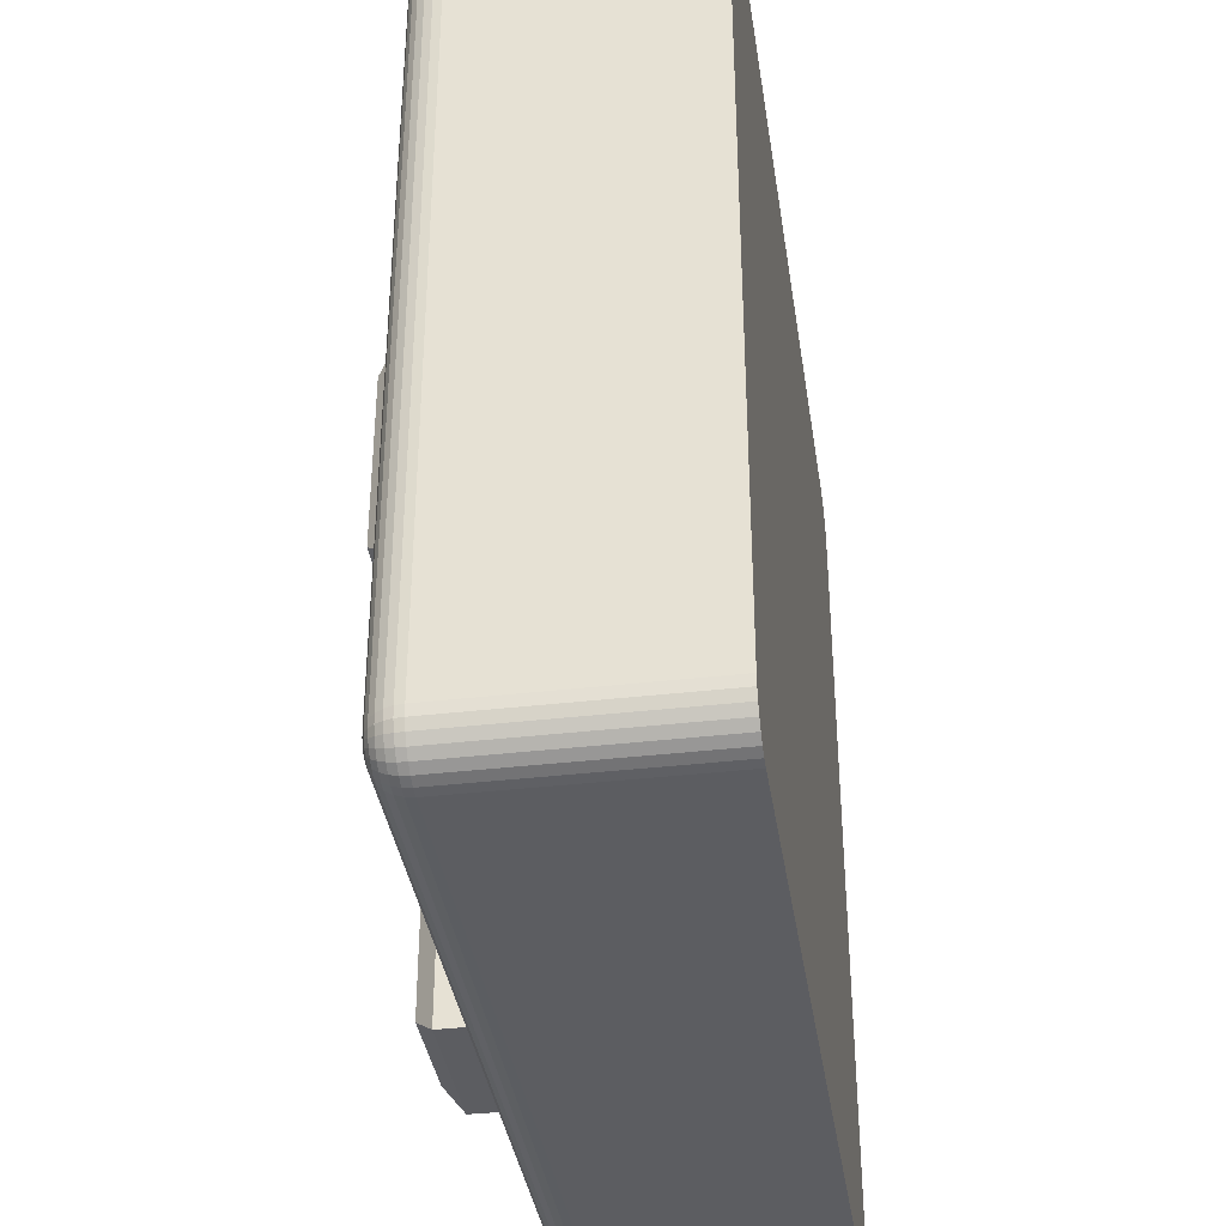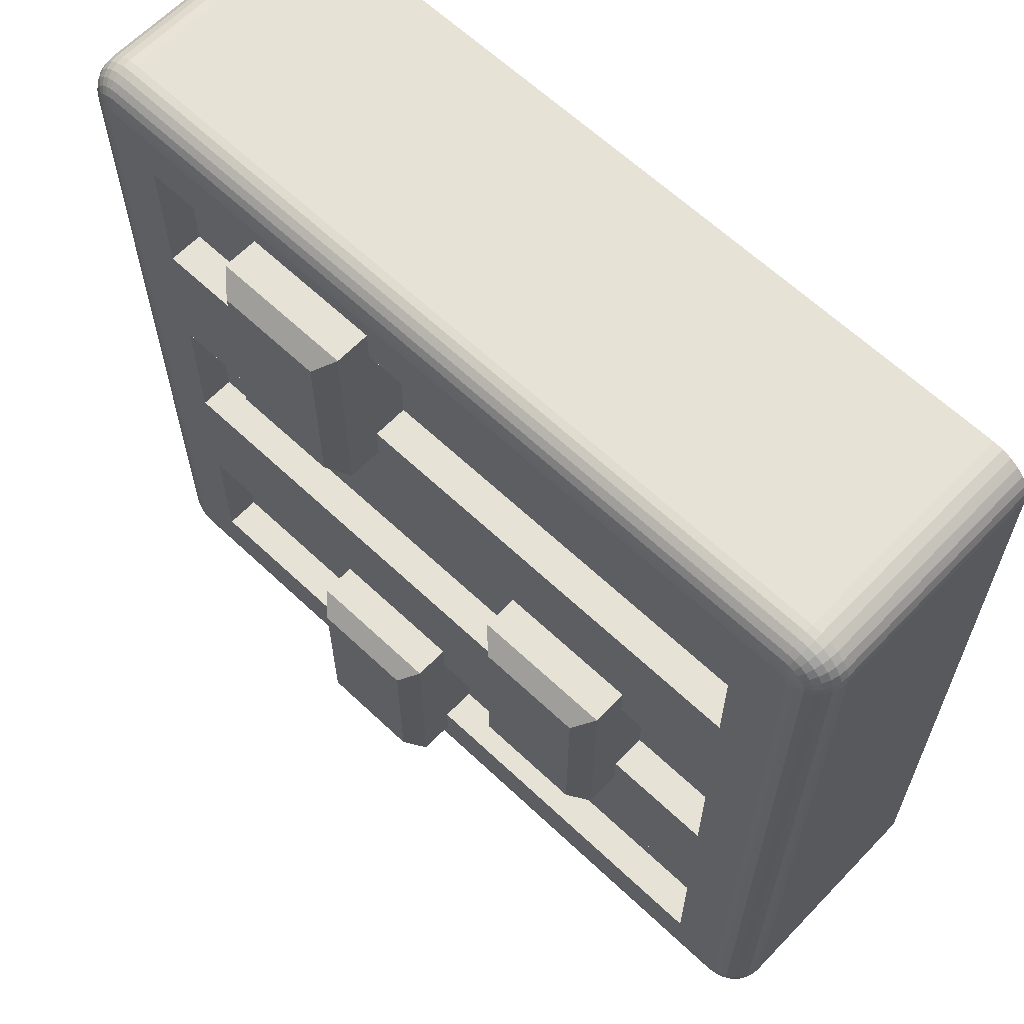
<metadata>
{"format":"obj","ext":"obj","renderer":"f3d","projection":"perspective","resolution":1024,"background":"white","views":[{"elev":-37.2,"azim":-81.5,"up":"+Z"},{"elev":63.0,"azim":-136.3,"up":"+Z"}]}
</metadata>
<code>
o panel_5
v 76.06 0 4.909
v 80.62 0 4.915
v 76.12 0 4.915
v 76.12 1.3 4.915
v 76.06 1.3 4.909
v 80.67 0 4.909
v 80.62 1.3 4.915
v 76.01 0 4.891
v 80.73 0 4.891
v 80.67 1.3 4.909
v 75.96 0 4.861
v 80.77 0 4.861
v 80.73 1.3 4.891
v 75.92 0 4.821
v 80.81 0 4.821
v 80.77 1.3 4.861
v 75.89 0 4.774
v 80.84 0 4.774
v 80.81 1.3 4.821
v 75.87 0 4.721
v 80.86 0 4.721
v 80.84 1.3 4.774
v 75.87 0 4.665
v 80.87 0 4.665
v 80.86 1.3 4.721
v 75.87 0 0.1653
v 80.87 0 0.1653
v 80.87 1.3 4.665
v 75.87 0 0.1096
v 80.86 0 0.1096
v 80.87 1.3 0.1653
v 75.89 0 0.0568
v 80.84 0 0.0568
v 80.86 1.3 0.1096
v 75.92 0 0.009401
v 80.81 0 0.009401
v 80.84 1.3 0.0568
v 75.96 0 -0.03018
v 80.77 0 -0.03018
v 80.81 1.3 0.009401
v 76.01 0 -0.05997
v 80.73 0 -0.05997
v 80.77 1.3 -0.03018
v 76.06 0 -0.07846
v 80.67 0 -0.07846
v 80.73 1.3 -0.05997
v 76.12 0 -0.08473
v 80.62 0 -0.08473
v 80.67 1.3 -0.07846
v 80.62 1.3 -0.08473
v 76.12 1.3 -0.08473
v 76.06 1.3 -0.07846
v 76.01 1.3 -0.05997
v 75.96 1.3 -0.03018
v 75.92 1.3 0.009401
v 75.89 1.3 0.0568
v 75.87 1.3 0.1096
v 75.87 1.3 0.1653
v 75.87 1.3 4.665
v 75.87 1.3 4.721
v 75.89 1.3 4.774
v 75.92 1.3 4.821
v 75.96 1.3 4.861
v 76.01 1.3 4.891
v 76.37 1.5 0.4153
v 76.07 1.5 0.1653
v 76.07 1.5 4.665
v 76.02 1.495 0.1653
v 76.07 1.5 4.673
v 80.67 1.5 4.665
v 79.58 1.5 4.615
v 76.02 1.495 4.686
v 76.37 1.5 1.215
v 76.37 1.5 2.015
v 76.37 1.5 2.815
v 76.37 1.5 3.615
v 76.37 1.5 4.415
v 78.78 1.5 4.415
v 78.78 1.5 4.615
v 76.02 1.495 4.665
v 80.67 1.5 0.1574
v 76.07 1.5 0.1574
v 80.67 1.5 0.1653
v 78.37 1.5 0.2153
v 80.66 1.5 0.1499
v 76.07 1.5 0.1499
v 76.02 1.495 0.1442
v 80.66 1.5 0.1426
v 76.07 1.5 0.1426
v 76.03 1.495 0.1243
v 80.66 1.5 0.1359
v 76.08 1.5 0.1359
v 80.65 1.5 0.1299
v 76.08 1.5 0.1299
v 76.04 1.495 0.1064
v 80.65 1.5 0.1248
v 76.09 1.5 0.1248
v 76.06 1.495 0.09139
v 80.64 1.5 0.1207
v 76.09 1.5 0.1207
v 80.63 1.5 0.1177
v 76.1 1.5 0.1177
v 76.08 1.495 0.08013
v 80.62 1.5 0.1159
v 76.11 1.5 0.1159
v 76.1 1.495 0.07314
v 80.62 1.5 0.1153
v 76.12 1.5 0.1153
v 80.62 1.495 0.07077
v 76.12 1.495 0.07077
v 80.64 1.495 0.07314
v 80.66 1.495 0.08013
v 80.68 1.495 0.09139
v 80.69 1.495 0.1064
v 80.7 1.495 0.1243
v 80.71 1.495 0.1442
v 80.37 1.5 4.415
v 80.71 1.495 4.665
v 79.17 1.5 0.2153
v 80.37 1.5 0.4153
v 80.37 1.5 1.215
v 80.37 1.5 2.015
v 79.17 1.5 0.4153
v 80.37 1.5 2.815
v 80.37 1.5 3.615
v 80.71 1.495 0.1653
v 80.67 1.5 4.673
v 76.07 1.5 4.681
v 80.66 1.5 4.681
v 80.71 1.495 4.686
v 76.07 1.5 4.688
v 80.66 1.5 4.688
v 80.7 1.495 4.706
v 76.08 1.5 4.695
v 80.66 1.5 4.695
v 76.08 1.5 4.701
v 80.65 1.5 4.701
v 80.69 1.495 4.724
v 76.09 1.5 4.706
v 80.65 1.5 4.706
v 80.68 1.495 4.739
v 76.09 1.5 4.71
v 80.64 1.5 4.71
v 76.1 1.5 4.713
v 80.63 1.5 4.713
v 80.66 1.495 4.75
v 76.11 1.5 4.715
v 80.62 1.5 4.715
v 80.64 1.495 4.757
v 76.12 1.5 4.715
v 80.62 1.5 4.715
v 76.12 1.495 4.76
v 80.62 1.495 4.76
v 76.1 1.495 4.757
v 76.08 1.495 4.75
v 76.06 1.495 4.739
v 76.04 1.495 4.724
v 76.03 1.495 4.706
v 78.37 1.5 0.4153
v 78.37 1.7 0.2153
v 79.17 1.7 0.2153
v 78.37 1.3 0.4153
v 78.37 1.3 1.215
v 76.37 1.3 0.4153
v 78.37 1.5 1.215
v 76.37 1.3 1.215
v 76.99 1.5 1.815
v 78.37 1.5 1.415
v 79.17 1.5 1.415
v 78.37 1.7 1.415
v 79.17 1.5 1.215
v 79.17 1.7 1.415
v 79.17 1.3 1.215
v 79.17 1.3 0.4153
v 80.37 1.3 1.215
v 77.79 1.5 1.815
v 77.79 1.5 2.015
v 80.37 1.3 0.4153
v 76.99 1.5 2.015
v 76.99 1.7 1.815
v 77.79 1.7 1.815
v 76.99 1.3 2.015
v 76.99 1.3 2.815
v 76.37 1.3 2.015
v 76.99 1.5 2.815
v 76.37 1.3 2.815
v 76.99 1.5 3.015
v 77.79 1.5 3.015
v 76.99 1.7 3.015
v 77.79 1.5 2.815
v 77.79 1.7 3.015
v 78.78 1.5 3.415
v 77.79 1.3 2.815
v 77.79 1.3 2.015
v 80.37 1.3 2.815
v 79.58 1.5 3.415
v 79.58 1.5 3.615
v 80.37 1.3 2.015
v 78.78 1.5 3.615
v 78.78 1.7 3.415
v 79.58 1.7 3.415
v 78.78 1.3 3.615
v 78.78 1.3 4.415
v 76.37 1.3 3.615
v 76.37 1.3 4.415
v 78.78 1.7 4.615
v 79.58 1.5 4.415
v 79.58 1.7 4.615
v 79.58 1.3 4.415
v 79.58 1.3 3.615
v 80.37 1.3 4.415
v 80.37 1.3 3.615
v 80.62 1.344 4.91
v 76.06 1.344 4.904
v 76.12 1.344 4.91
v 80.86 1.344 0.1653
v 80.86 1.344 4.72
v 80.86 1.344 4.665
v 76.12 1.344 -0.07976
v 80.67 1.344 -0.07362
v 80.62 1.344 -0.07976
v 75.87 1.344 4.665
v 75.88 1.344 0.1107
v 75.87 1.344 0.1653
v 75.88 1.344 4.72
v 75.9 1.344 4.772
v 75.93 1.344 4.818
v 75.96 1.344 4.857
v 76.01 1.344 4.886
v 76.06 1.344 -0.07362
v 76.01 1.344 -0.0555
v 75.96 1.344 -0.0263
v 75.93 1.344 0.0125
v 75.9 1.344 0.05896
v 80.86 1.344 0.1107
v 80.84 1.344 0.05896
v 80.81 1.344 0.0125
v 80.77 1.344 -0.0263
v 80.72 1.344 -0.0555
v 80.67 1.344 4.904
v 80.72 1.344 4.886
v 80.77 1.344 4.857
v 80.81 1.344 4.818
v 80.84 1.344 4.772
v 76.12 1.48 4.802
v 76.09 1.48 4.799
v 76.06 1.48 4.789
v 76.03 1.48 4.772
v 76.01 1.48 4.751
v 75.99 1.48 4.725
v 75.98 1.48 4.696
v 75.98 1.48 4.665
v 75.98 1.48 0.1653
v 76.12 1.456 4.84
v 80.62 1.48 4.802
v 76.08 1.456 4.836
v 76.04 1.456 4.823
v 76.01 1.456 4.802
v 75.98 1.456 4.774
v 75.96 1.456 4.741
v 75.95 1.456 4.704
v 75.94 1.456 4.665
v 75.94 1.456 0.1653
v 76.12 1.425 4.872
v 80.62 1.456 4.84
v 76.07 1.425 4.867
v 76.03 1.425 4.851
v 75.99 1.425 4.827
v 75.96 1.425 4.794
v 75.93 1.425 4.755
v 75.92 1.425 4.711
v 75.91 1.425 4.665
v 75.91 1.425 0.1653
v 76.12 1.387 4.896
v 80.62 1.425 4.872
v 76.07 1.387 4.89
v 76.02 1.387 4.873
v 75.97 1.387 4.845
v 75.94 1.387 4.809
v 75.91 1.387 4.765
v 75.89 1.387 4.717
v 75.89 1.387 4.665
v 75.89 1.387 0.1653
v 80.62 1.387 4.896
v 80.65 1.48 4.799
v 80.66 1.456 4.836
v 80.66 1.425 4.867
v 80.67 1.387 4.89
v 80.75 1.48 4.665
v 80.75 1.48 4.696
v 80.74 1.48 4.725
v 80.72 1.48 4.751
v 80.7 1.48 4.772
v 80.68 1.48 4.789
v 80.79 1.456 4.665
v 80.75 1.48 0.1653
v 80.79 1.456 4.704
v 80.77 1.456 4.741
v 80.75 1.456 4.774
v 80.73 1.456 4.802
v 80.69 1.456 4.823
v 80.82 1.425 4.665
v 80.79 1.456 0.1653
v 80.82 1.425 4.711
v 80.8 1.425 4.755
v 80.78 1.425 4.794
v 80.75 1.425 4.827
v 80.71 1.425 4.851
v 80.85 1.387 4.665
v 80.82 1.425 0.1653
v 80.84 1.387 4.717
v 80.82 1.387 4.765
v 80.8 1.387 4.809
v 80.76 1.387 4.845
v 80.72 1.387 4.873
v 80.85 1.387 0.1653
v 80.75 1.48 0.1348
v 80.79 1.456 0.1264
v 80.82 1.425 0.1193
v 80.84 1.387 0.114
v 80.62 1.48 0.02846
v 80.65 1.48 0.03189
v 80.68 1.48 0.04201
v 80.7 1.48 0.05831
v 80.72 1.48 0.07997
v 80.74 1.48 0.1059
v 80.62 1.456 -0.009494
v 76.12 1.48 0.02846
v 80.66 1.456 -0.005113
v 80.69 1.456 0.007813
v 80.73 1.456 0.02864
v 80.75 1.456 0.05631
v 80.77 1.456 0.08944
v 80.62 1.425 -0.04118
v 76.12 1.456 -0.009494
v 80.66 1.425 -0.036
v 80.71 1.425 -0.02073
v 80.75 1.425 0.003864
v 80.78 1.425 0.03655
v 80.8 1.425 0.0757
v 80.62 1.387 -0.065
v 76.12 1.425 -0.04118
v 80.67 1.387 -0.05922
v 80.72 1.387 -0.04219
v 80.76 1.387 -0.01476
v 80.8 1.387 0.0217
v 80.82 1.387 0.06536
v 76.12 1.387 -0.065
v 76.09 1.48 0.03189
v 76.08 1.456 -0.005113
v 76.07 1.425 -0.036
v 76.07 1.387 -0.05922
v 75.98 1.48 0.1348
v 75.99 1.48 0.1059
v 76.01 1.48 0.07997
v 76.03 1.48 0.05831
v 76.06 1.48 0.04201
v 75.95 1.456 0.1264
v 75.96 1.456 0.08944
v 75.98 1.456 0.05631
v 76.01 1.456 0.02864
v 76.04 1.456 0.007813
v 75.92 1.425 0.1193
v 75.93 1.425 0.0757
v 75.96 1.425 0.03655
v 75.99 1.425 0.003864
v 76.03 1.425 -0.02073
v 75.89 1.387 0.114
v 75.91 1.387 0.06536
v 75.94 1.387 0.0217
v 75.97 1.387 -0.01476
v 76.02 1.387 -0.04219
v 79.07 1.8 0.3153
v 78.47 1.8 1.315
v 79.07 1.8 1.315
v 78.47 1.8 0.3153
v 77.69 1.8 1.915
v 77.09 1.8 2.915
v 77.69 1.8 2.915
v 77.09 1.8 1.915
v 79.48 1.8 3.515
v 78.88 1.8 4.515
v 79.48 1.8 4.515
v 78.88 1.8 3.515
f 1 2 3
f 4 3 2
f 5 1 3
f 5 3 4
f 1 6 2
f 7 2 6
f 7 4 2
f 8 9 6
f 10 6 9
f 1 8 6
f 10 7 6
f 11 12 9
f 13 9 12
f 8 11 9
f 13 10 9
f 14 15 12
f 16 12 15
f 11 14 12
f 16 13 12
f 17 18 15
f 19 15 18
f 14 17 15
f 19 16 15
f 20 21 18
f 22 18 21
f 17 20 18
f 22 19 18
f 23 24 21
f 25 21 24
f 20 23 21
f 25 22 21
f 26 27 24
f 28 24 27
f 23 26 24
f 25 24 28
f 29 30 27
f 31 27 30
f 26 29 27
f 31 28 27
f 32 33 30
f 34 30 33
f 29 32 30
f 34 31 30
f 35 36 33
f 37 33 36
f 32 35 33
f 37 34 33
f 38 39 36
f 40 36 39
f 35 38 36
f 40 37 36
f 41 42 39
f 43 39 42
f 38 41 39
f 43 40 39
f 44 45 42
f 46 42 45
f 41 44 42
f 46 43 42
f 47 48 45
f 49 45 48
f 44 47 45
f 49 46 45
f 50 48 47
f 49 48 50
f 51 47 44
f 51 50 47
f 52 44 41
f 52 51 44
f 53 41 38
f 53 52 41
f 54 38 35
f 54 53 38
f 55 35 32
f 55 54 35
f 56 32 29
f 56 55 32
f 57 29 26
f 57 56 29
f 58 26 23
f 57 26 58
f 59 23 20
f 59 58 23
f 60 20 17
f 60 59 20
f 61 17 14
f 61 60 17
f 62 14 11
f 62 61 14
f 63 11 8
f 63 62 11
f 64 8 1
f 64 63 8
f 5 64 1
f 65 66 67
f 68 67 66
f 69 70 67
f 71 67 70
f 72 69 67
f 73 65 67
f 74 73 67
f 75 74 67
f 76 75 67
f 77 76 67
f 78 77 67
f 79 78 67
f 71 79 67
f 80 72 67
f 68 80 67
f 81 82 66
f 68 66 82
f 83 81 66
f 84 83 66
f 65 84 66
f 85 86 82
f 87 82 86
f 81 85 82
f 87 68 82
f 88 89 86
f 90 86 89
f 85 88 86
f 90 87 86
f 91 92 89
f 90 89 92
f 88 91 89
f 93 94 92
f 95 92 94
f 91 93 92
f 95 90 92
f 96 97 94
f 98 94 97
f 93 96 94
f 98 95 94
f 99 100 97
f 98 97 100
f 96 99 97
f 101 102 100
f 103 100 102
f 99 101 100
f 103 98 100
f 104 105 102
f 106 102 105
f 101 104 102
f 106 103 102
f 107 108 105
f 106 105 108
f 104 107 105
f 109 108 107
f 110 108 109
f 106 108 110
f 109 107 104
f 111 104 101
f 111 109 104
f 112 101 99
f 112 111 101
f 112 99 96
f 113 96 93
f 113 112 96
f 114 93 91
f 114 113 93
f 114 91 88
f 115 88 85
f 115 114 88
f 116 85 81
f 116 115 85
f 116 81 83
f 117 70 83
f 118 83 70
f 119 83 84
f 120 121 83
f 122 83 121
f 123 120 83
f 119 123 83
f 122 124 83
f 125 83 124
f 125 117 83
f 126 83 118
f 116 83 126
f 69 127 70
f 118 70 127
f 117 71 70
f 128 129 127
f 130 127 129
f 69 128 127
f 130 118 127
f 131 132 129
f 133 129 132
f 128 131 129
f 133 130 129
f 134 135 132
f 133 132 135
f 131 134 132
f 136 137 135
f 138 135 137
f 134 136 135
f 138 133 135
f 139 140 137
f 141 137 140
f 136 139 137
f 141 138 137
f 142 143 140
f 141 140 143
f 139 142 140
f 144 145 143
f 146 143 145
f 142 144 143
f 146 141 143
f 147 148 145
f 149 145 148
f 144 147 145
f 149 146 145
f 150 151 148
f 149 148 151
f 147 150 148
f 152 151 150
f 153 151 152
f 149 151 153
f 152 150 147
f 154 147 144
f 154 152 147
f 155 144 142
f 155 154 144
f 155 142 139
f 156 139 136
f 156 155 139
f 157 136 134
f 157 156 136
f 157 134 131
f 158 131 128
f 158 157 131
f 72 128 69
f 72 158 128
f 65 159 84
f 160 84 159
f 161 119 84
f 161 84 160
f 162 159 65
f 162 163 159
f 160 159 163
f 164 65 73
f 162 65 164
f 74 165 73
f 166 73 165
f 164 73 166
f 167 168 165
f 160 165 168
f 74 167 165
f 166 165 163
f 160 163 165
f 167 169 168
f 170 168 169
f 170 160 168
f 121 171 169
f 172 169 171
f 167 121 169
f 172 170 169
f 173 171 121
f 174 171 173
f 172 171 174
f 175 121 120
f 176 121 167
f 177 122 121
f 176 177 121
f 175 173 121
f 178 120 123
f 175 120 178
f 172 123 119
f 178 123 174
f 172 174 123
f 161 172 119
f 74 179 167
f 180 167 179
f 181 176 167
f 181 167 180
f 182 179 74
f 183 179 182
f 180 179 183
f 184 74 75
f 184 182 74
f 76 185 75
f 186 75 185
f 184 75 186
f 76 187 185
f 180 185 187
f 186 185 183
f 180 183 185
f 76 188 187
f 189 187 188
f 189 180 187
f 124 190 188
f 191 188 190
f 192 124 188
f 76 192 188
f 191 189 188
f 193 190 124
f 194 190 193
f 191 190 194
f 195 124 122
f 196 124 192
f 197 125 124
f 196 197 124
f 195 193 124
f 198 122 177
f 195 122 198
f 191 177 176
f 198 177 194
f 191 194 177
f 181 191 176
f 76 199 192
f 200 192 199
f 201 196 192
f 201 192 200
f 202 199 76
f 202 203 199
f 200 199 203
f 204 76 77
f 202 76 204
f 205 77 78
f 204 77 205
f 200 78 79
f 205 78 203
f 200 203 78
f 206 79 71
f 206 200 79
f 117 207 71
f 208 71 207
f 208 206 71
f 209 207 117
f 210 207 209
f 208 207 210
f 211 117 125
f 211 209 117
f 212 125 197
f 211 125 212
f 208 197 196
f 212 197 210
f 208 210 197
f 201 208 196
f 213 4 7
f 214 5 4
f 214 4 215
f 213 215 4
f 213 7 10
f 216 28 31
f 217 25 28
f 217 28 218
f 216 218 28
f 216 31 34
f 219 50 51
f 220 49 50
f 220 50 221
f 219 221 50
f 219 51 52
f 222 58 59
f 223 57 58
f 224 58 222
f 223 58 224
f 222 59 60
f 225 60 61
f 222 60 225
f 226 61 62
f 225 61 226
f 227 62 63
f 226 62 227
f 228 63 64
f 227 63 228
f 229 64 5
f 228 64 229
f 229 5 214
f 230 52 53
f 230 219 52
f 231 53 54
f 230 53 231
f 232 54 55
f 231 54 232
f 233 55 56
f 232 55 233
f 234 56 57
f 233 56 234
f 234 57 223
f 235 34 37
f 235 216 34
f 236 37 40
f 235 37 236
f 237 40 43
f 236 40 237
f 238 43 46
f 237 43 238
f 239 46 49
f 238 46 239
f 239 49 220
f 240 10 13
f 240 213 10
f 241 13 16
f 240 13 241
f 242 16 19
f 241 16 242
f 243 19 22
f 242 19 243
f 244 22 25
f 243 22 244
f 244 25 217
f 245 152 154
f 153 152 245
f 246 154 155
f 246 245 154
f 247 155 156
f 247 246 155
f 248 156 157
f 248 247 156
f 249 157 158
f 249 248 157
f 250 158 72
f 250 249 158
f 251 72 80
f 251 250 72
f 252 251 80
f 253 252 80
f 253 80 68
f 254 245 246
f 255 245 254
f 255 153 245
f 256 246 247
f 256 254 246
f 257 247 248
f 257 256 247
f 258 248 249
f 258 257 248
f 259 249 250
f 259 258 249
f 260 250 251
f 260 259 250
f 261 251 252
f 261 260 251
f 262 261 252
f 263 262 252
f 263 252 253
f 264 254 256
f 265 254 264
f 265 255 254
f 266 256 257
f 266 264 256
f 267 257 258
f 267 266 257
f 268 258 259
f 268 267 258
f 269 259 260
f 269 268 259
f 270 260 261
f 270 269 260
f 271 261 262
f 271 270 261
f 272 271 262
f 273 272 262
f 273 262 263
f 274 264 266
f 275 264 274
f 275 265 264
f 276 266 267
f 276 274 266
f 277 267 268
f 277 276 267
f 278 268 269
f 278 277 268
f 279 269 270
f 279 278 269
f 280 270 271
f 280 279 270
f 281 271 272
f 281 280 271
f 282 281 272
f 283 282 272
f 283 272 273
f 215 274 276
f 284 274 215
f 284 275 274
f 214 276 277
f 214 215 276
f 229 277 278
f 229 214 277
f 228 278 279
f 228 229 278
f 227 279 280
f 227 228 279
f 226 280 281
f 226 227 280
f 225 281 282
f 225 226 281
f 222 225 282
f 224 222 282
f 224 282 283
f 213 284 215
f 285 153 255
f 285 149 153
f 286 255 265
f 286 285 255
f 287 265 275
f 287 286 265
f 288 275 284
f 288 287 275
f 240 284 213
f 240 288 284
f 289 118 130
f 126 118 289
f 290 130 133
f 290 289 130
f 291 133 138
f 291 290 133
f 292 138 141
f 292 291 138
f 293 141 146
f 293 292 141
f 294 146 149
f 294 293 146
f 285 294 149
f 295 289 290
f 296 289 295
f 296 126 289
f 297 290 291
f 297 295 290
f 298 291 292
f 298 297 291
f 299 292 293
f 299 298 292
f 300 293 294
f 300 299 293
f 301 294 285
f 301 300 294
f 286 301 285
f 302 295 297
f 303 295 302
f 303 296 295
f 304 297 298
f 304 302 297
f 305 298 299
f 305 304 298
f 306 299 300
f 306 305 299
f 307 300 301
f 307 306 300
f 308 301 286
f 308 307 301
f 287 308 286
f 309 302 304
f 310 302 309
f 310 303 302
f 311 304 305
f 311 309 304
f 312 305 306
f 312 311 305
f 313 306 307
f 313 312 306
f 314 307 308
f 314 313 307
f 315 308 287
f 315 314 308
f 288 315 287
f 218 309 311
f 316 309 218
f 316 310 309
f 217 311 312
f 217 218 311
f 244 312 313
f 244 217 312
f 243 313 314
f 243 244 313
f 242 314 315
f 242 243 314
f 241 315 288
f 241 242 315
f 240 241 288
f 216 316 218
f 317 126 296
f 317 116 126
f 318 296 303
f 318 317 296
f 319 303 310
f 319 318 303
f 320 310 316
f 320 319 310
f 235 316 216
f 235 320 316
f 321 109 111
f 110 109 321
f 322 111 112
f 322 321 111
f 323 112 113
f 323 322 112
f 324 113 114
f 324 323 113
f 325 114 115
f 325 324 114
f 326 115 116
f 326 325 115
f 317 326 116
f 327 321 322
f 328 321 327
f 328 110 321
f 329 322 323
f 329 327 322
f 330 323 324
f 330 329 323
f 331 324 325
f 331 330 324
f 332 325 326
f 332 331 325
f 333 326 317
f 333 332 326
f 318 333 317
f 334 327 329
f 335 327 334
f 335 328 327
f 336 329 330
f 336 334 329
f 337 330 331
f 337 336 330
f 338 331 332
f 338 337 331
f 339 332 333
f 339 338 332
f 340 333 318
f 340 339 333
f 319 340 318
f 341 334 336
f 342 334 341
f 342 335 334
f 343 336 337
f 343 341 336
f 344 337 338
f 344 343 337
f 345 338 339
f 345 344 338
f 346 339 340
f 346 345 339
f 347 340 319
f 347 346 340
f 320 347 319
f 221 341 343
f 348 341 221
f 348 342 341
f 220 343 344
f 220 221 343
f 239 344 345
f 239 220 344
f 238 345 346
f 238 239 345
f 237 346 347
f 237 238 346
f 236 347 320
f 236 237 347
f 235 236 320
f 219 348 221
f 349 110 328
f 349 106 110
f 350 328 335
f 350 349 328
f 351 335 342
f 351 350 335
f 352 342 348
f 352 351 342
f 230 348 219
f 230 352 348
f 253 68 87
f 353 87 90
f 353 253 87
f 354 90 95
f 354 353 90
f 355 95 98
f 355 354 95
f 356 98 103
f 356 355 98
f 357 103 106
f 357 356 103
f 349 357 106
f 263 253 353
f 358 353 354
f 358 263 353
f 359 354 355
f 359 358 354
f 360 355 356
f 360 359 355
f 361 356 357
f 361 360 356
f 362 357 349
f 362 361 357
f 350 362 349
f 273 263 358
f 363 358 359
f 363 273 358
f 364 359 360
f 364 363 359
f 365 360 361
f 365 364 360
f 366 361 362
f 366 365 361
f 367 362 350
f 367 366 362
f 351 367 350
f 283 273 363
f 368 363 364
f 368 283 363
f 369 364 365
f 369 368 364
f 370 365 366
f 370 369 365
f 371 366 367
f 371 370 366
f 372 367 351
f 372 371 367
f 352 372 351
f 224 283 368
f 223 368 369
f 223 224 368
f 234 369 370
f 234 223 369
f 233 370 371
f 233 234 370
f 232 371 372
f 232 233 371
f 231 372 352
f 231 232 372
f 230 231 352
f 162 166 163
f 162 164 166
f 178 174 173
f 175 178 173
f 186 183 182
f 184 186 182
f 198 194 193
f 195 198 193
f 202 205 203
f 202 204 205
f 212 210 209
f 211 212 209
f 373 374 375
f 172 375 374
f 161 373 375
f 161 375 172
f 373 376 374
f 170 374 376
f 172 374 170
f 160 376 373
f 170 376 160
f 161 160 373
f 377 378 379
f 191 379 378
f 181 377 379
f 181 379 191
f 377 380 378
f 189 378 380
f 191 378 189
f 180 380 377
f 189 380 180
f 181 180 377
f 381 382 383
f 208 383 382
f 201 381 383
f 201 383 208
f 381 384 382
f 206 382 384
f 208 382 206
f 200 384 381
f 206 384 200
f 201 200 381

</code>
